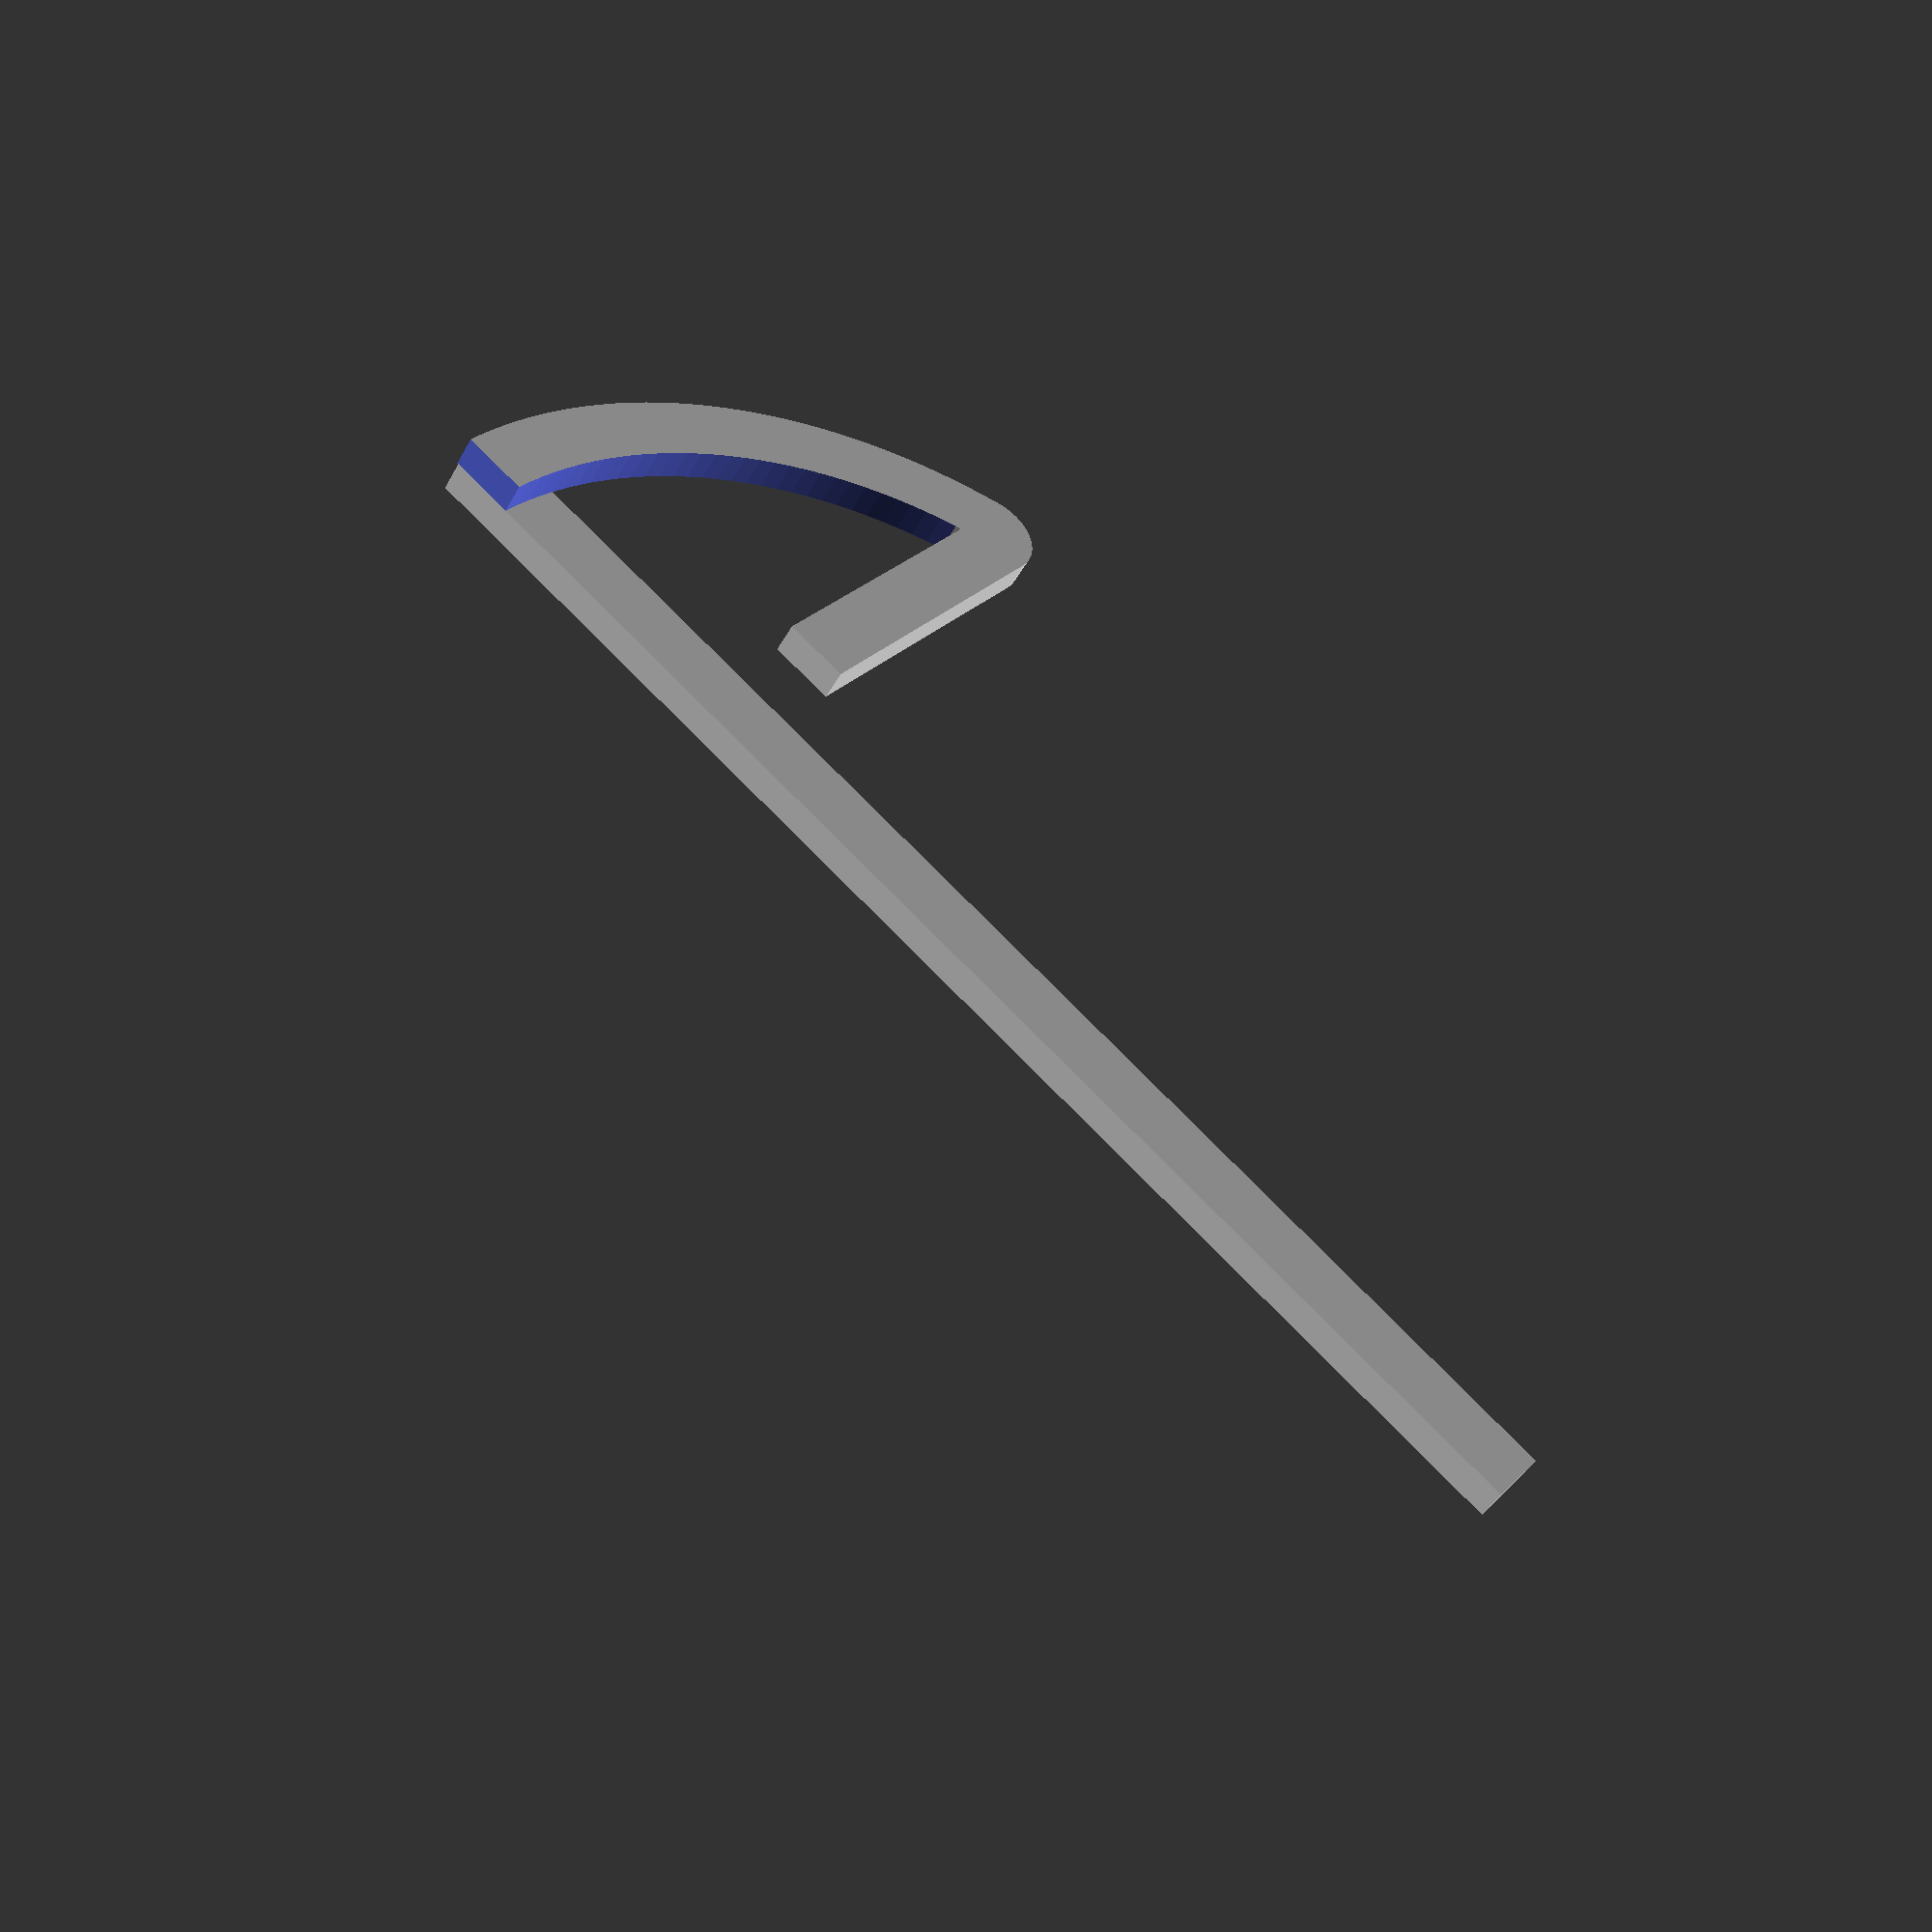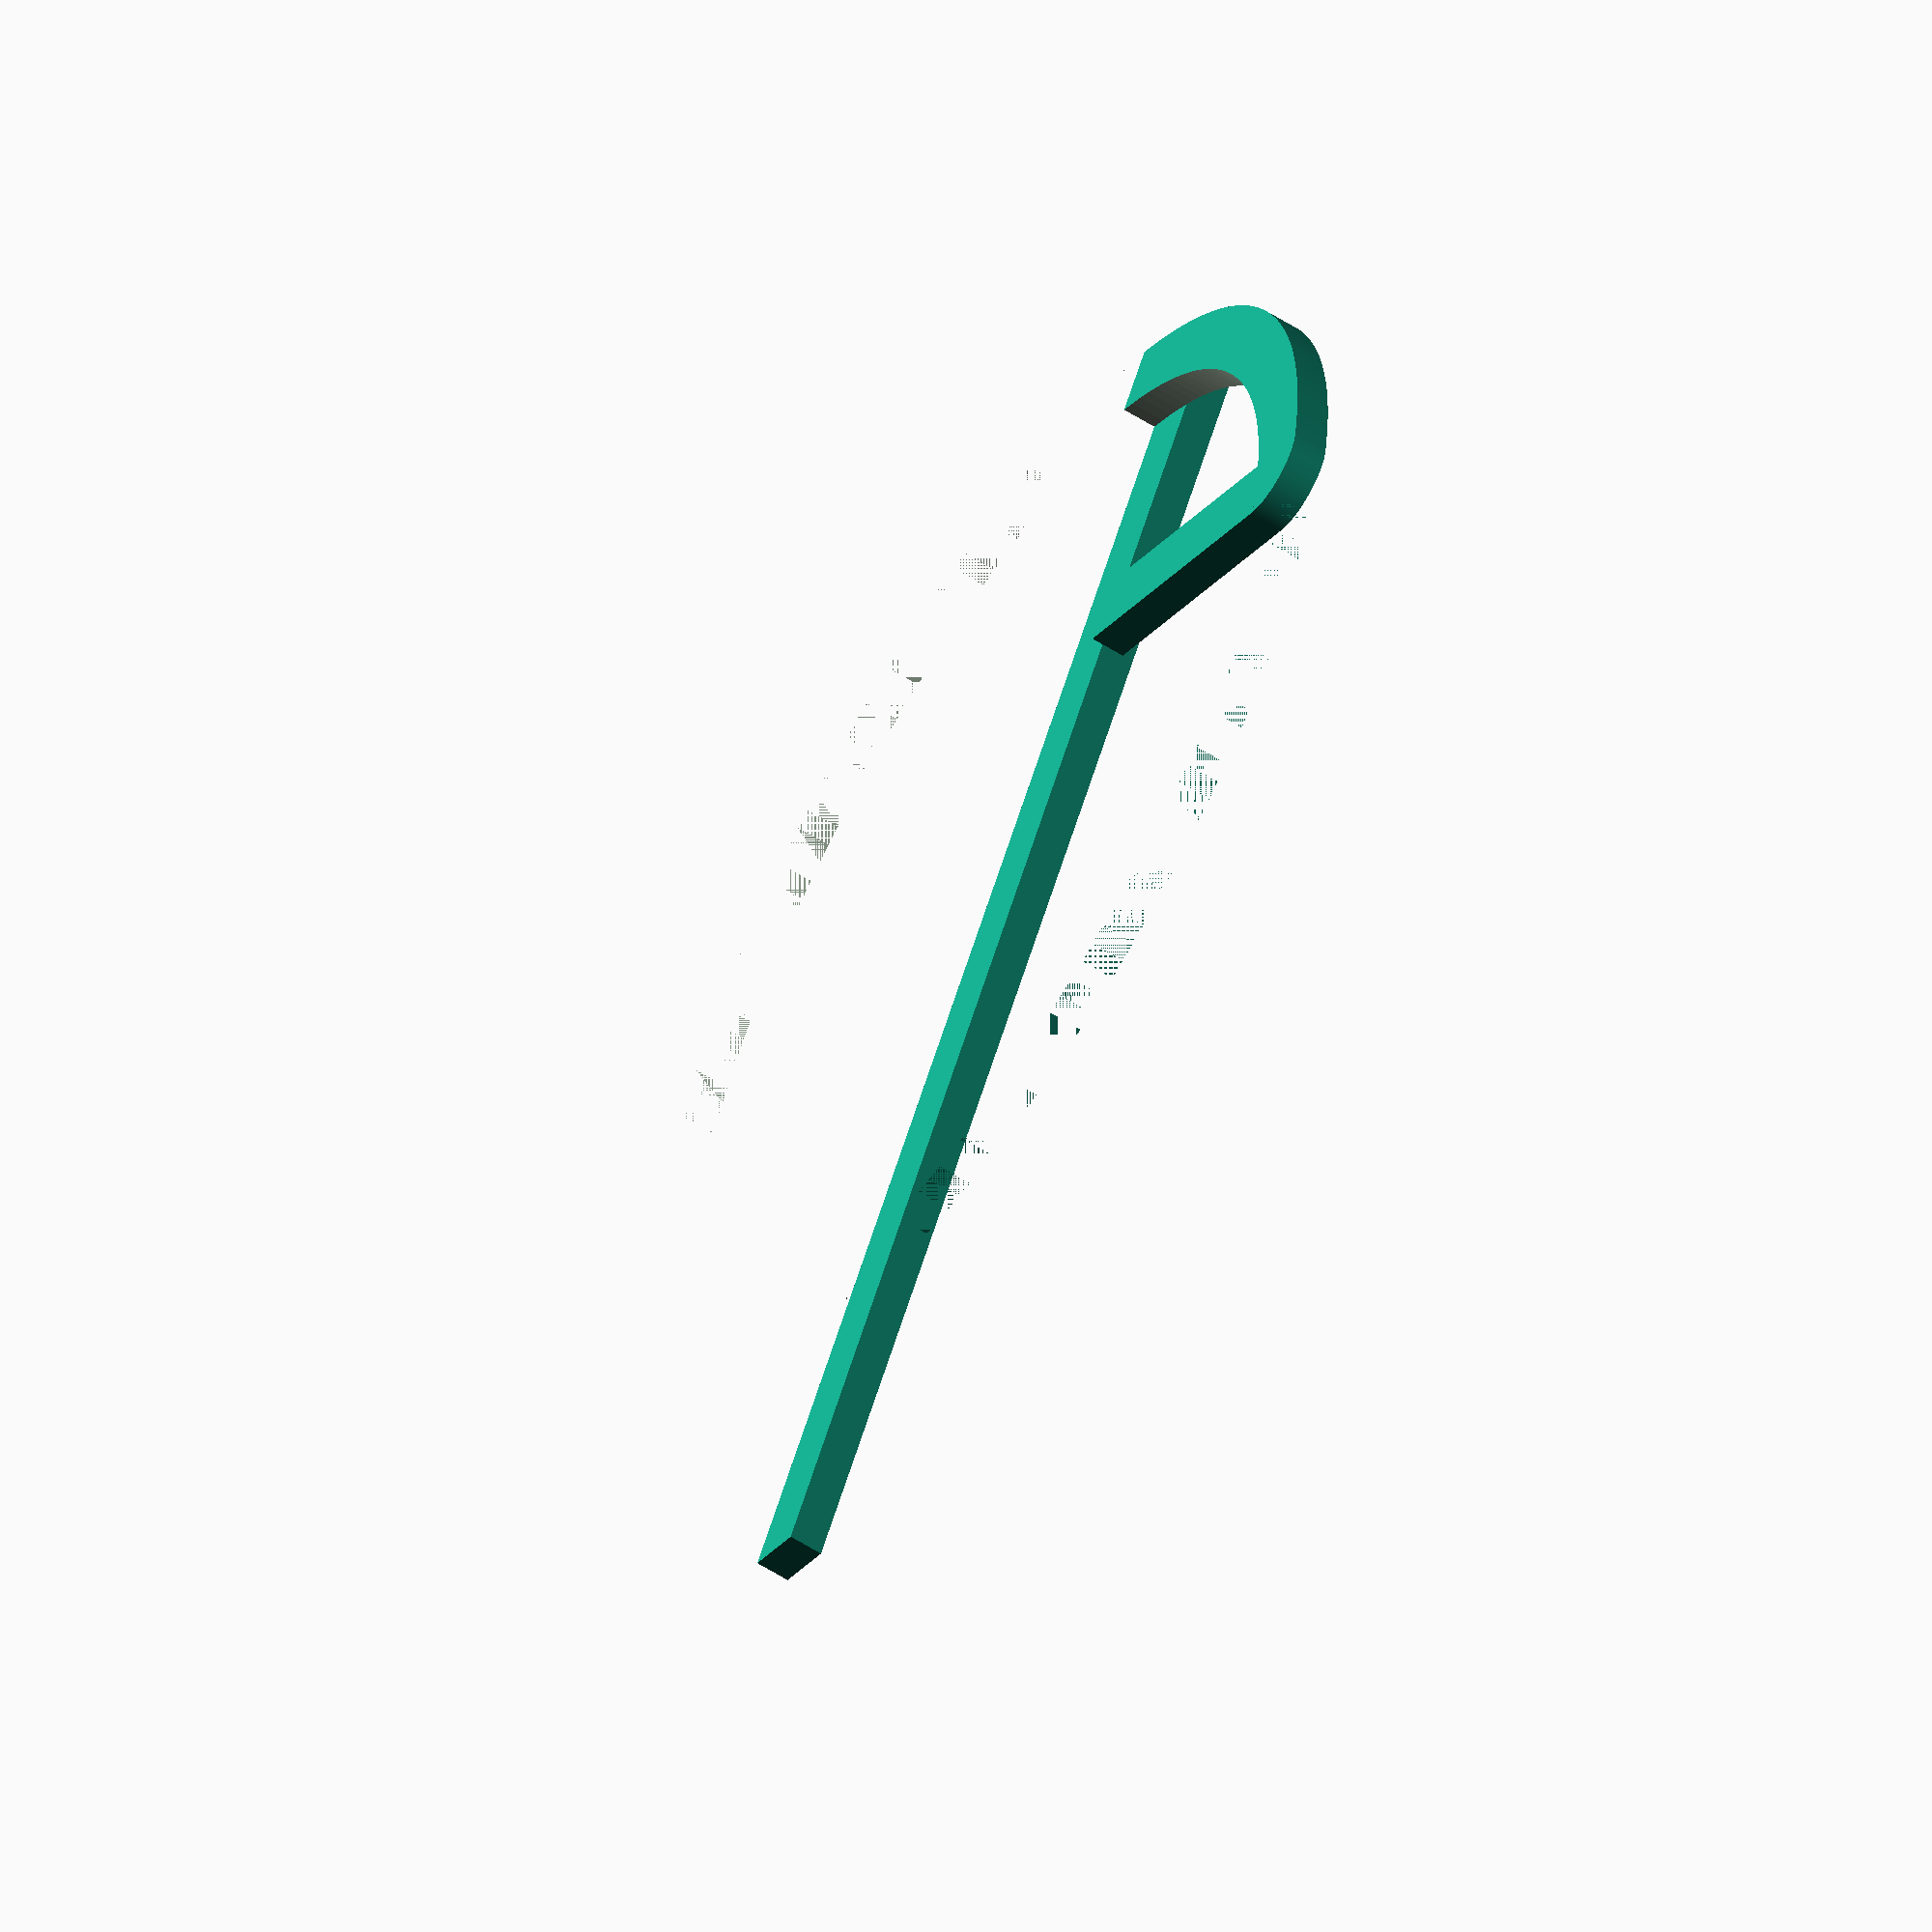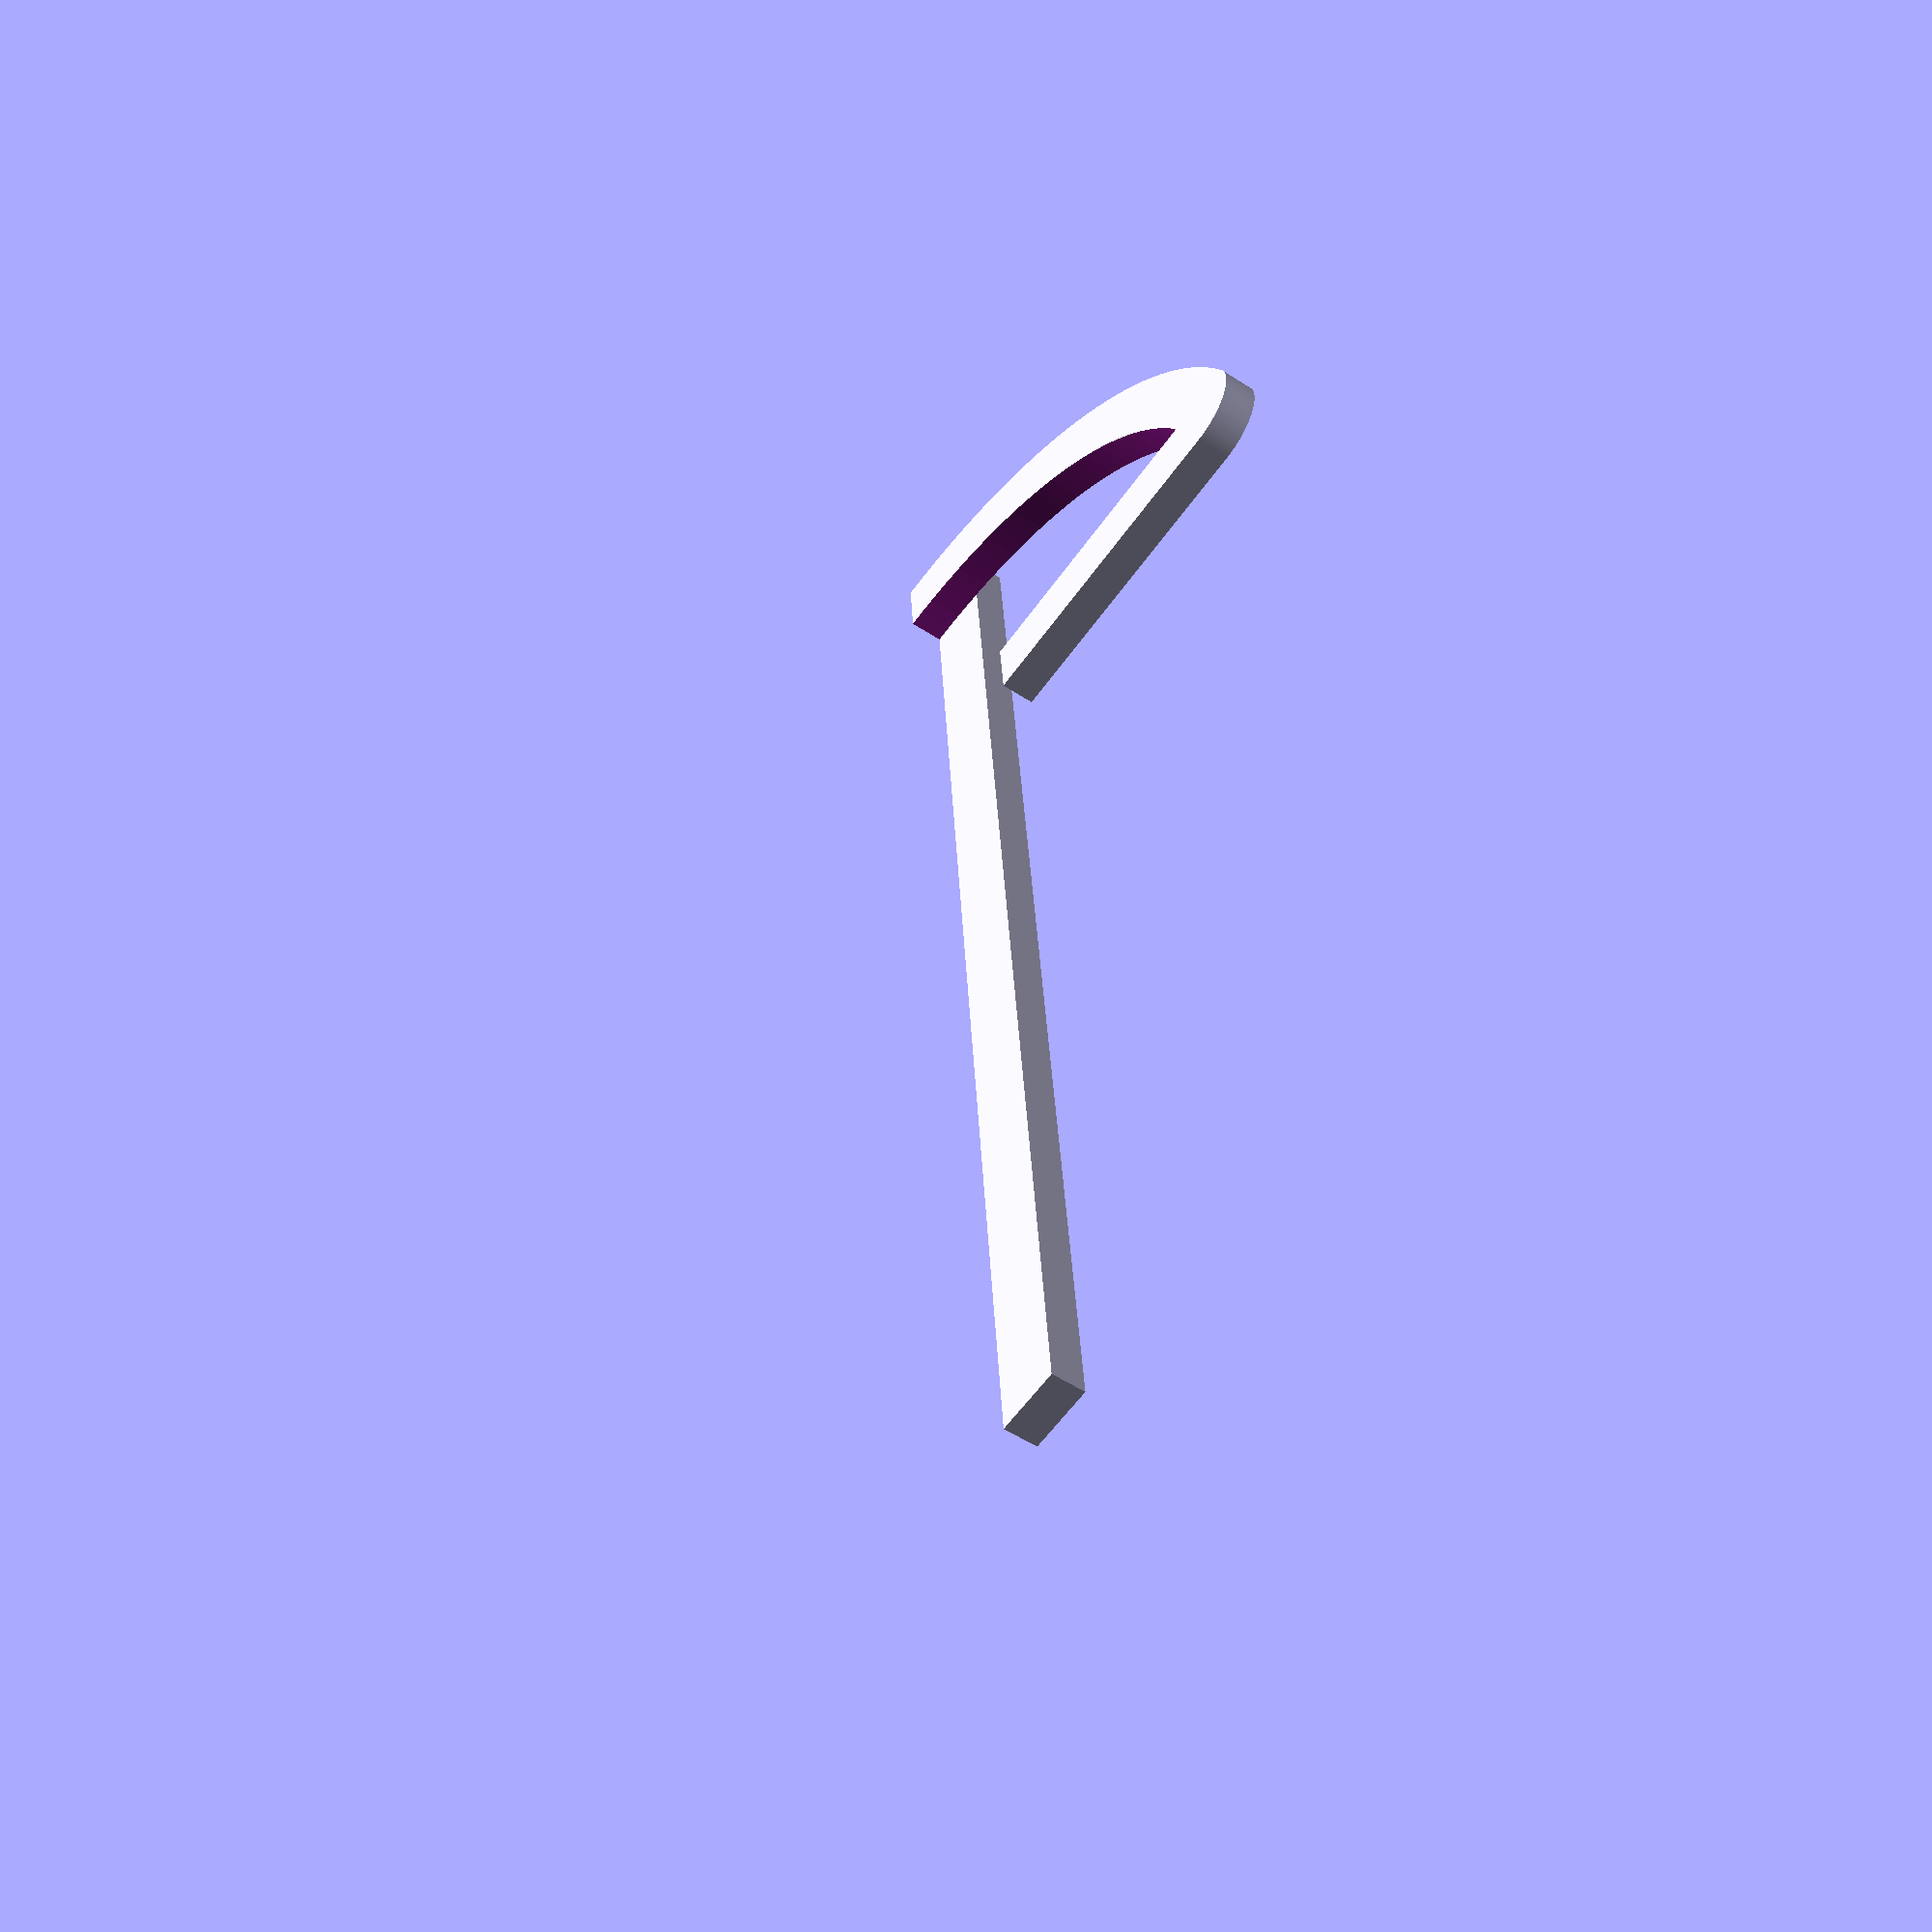
<openscad>
// Object: Diameter 82.5
// h=15
// sink=11
// Inner diameter = 51.9
// According to circle diam=95, perhaps a bit elliptic
$fn=180;
ct=2;
lpad=1;
h=15;
sink=11;
rround=1.5;

lowerr=82.5/2;

innerr=59.1/2;
pad=0.1;

r=16.29;
tr=25.00;

drop=r-h;

module sector(radius, angles, fn = 24) {
    r = radius / cos(180 / fn);
    step = -360 / fn;

    points = concat([[0, 0]],
        [for(a = [angles[0] : step : angles[1] - 360]) 
            [r * cos(a), r * sin(a)]
        ],
        [[r * cos(angles[1]), r * sin(angles[1])]]
    );

    difference() {
        circle(radius, $fn = fn);
        polygon(points);
    }
}

module arc(radius, angles, width = 1, fn = 24) {
    //smallpad=0.01;
    difference() {
        sector(radius, angles, fn);
        // If sector, it would flicker.
        circle(r=radius-width, $fn=fn);
    }
}

// Sivukaari
translate([tr, 0, 0])
    arc(r, [0, 66], 2, $fn);


// Yläpyöristys
hull()
{
translate([innerr+rround, h-rround])
difference()
{
    circle(r=rround);
    translate([-rround-pad, -rround-pad])
        square([rround*2+pad*2, rround]);
}
//Pyöristys: saumaton jatkumo kaaren kanssa.
translate([tr, 0, 1])
    arc(r, [62, 66], 2, $fn);
}

// Sisänosto
translate([0, 0, 0])
    translate([innerr, h-sink, 0])
        square([ct, sink-rround]);

translate([0, 0, 1])
    square([lowerr, ct]);

</openscad>
<views>
elev=222.8 azim=141.6 roll=26.5 proj=p view=wireframe
elev=240.2 azim=58.8 roll=302.8 proj=o view=solid
elev=53.5 azim=274.4 roll=234.9 proj=p view=wireframe
</views>
